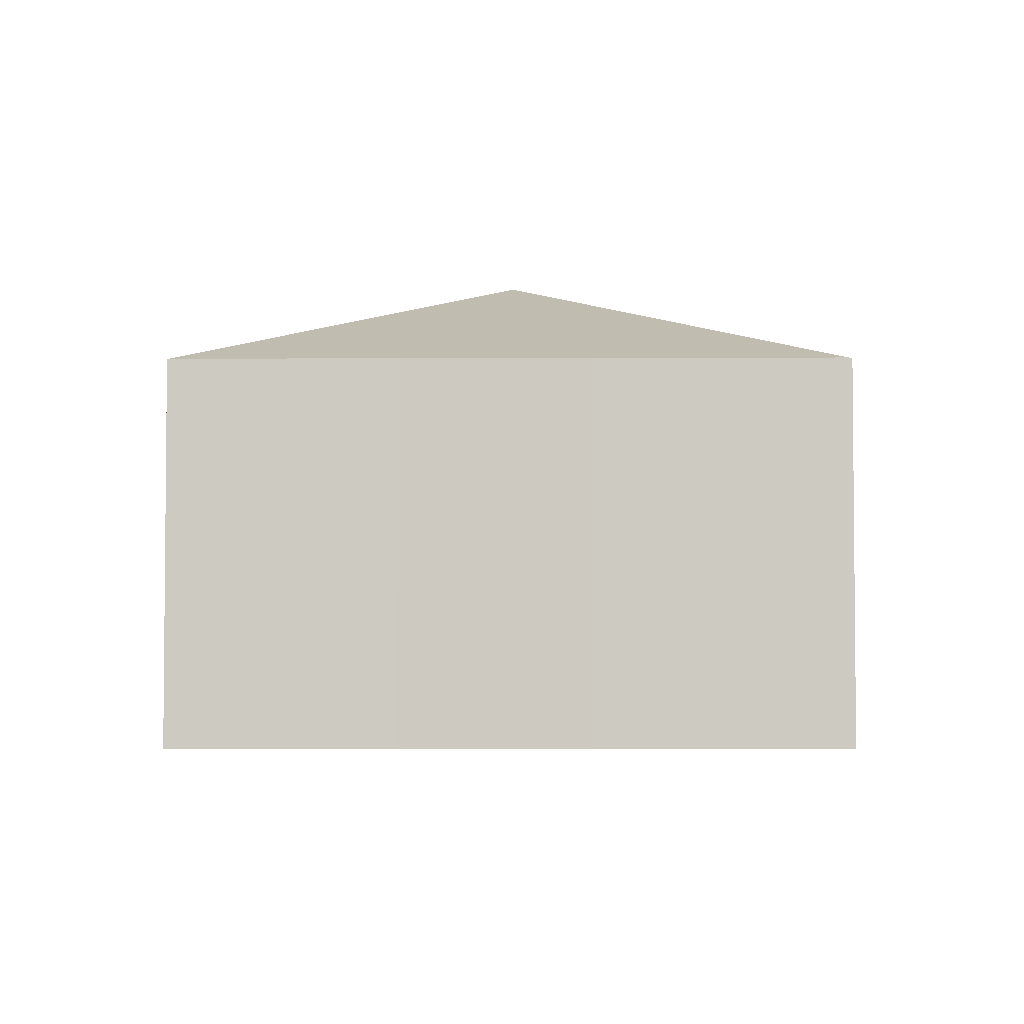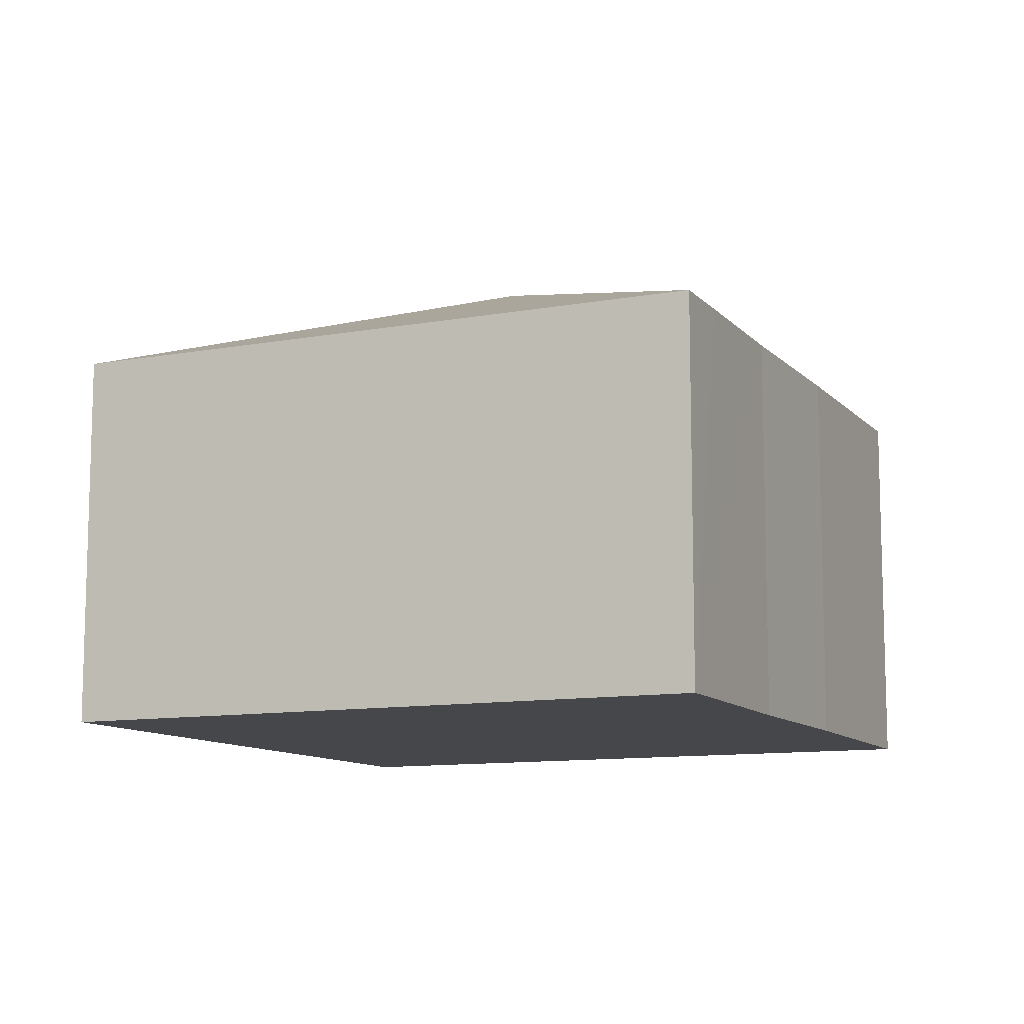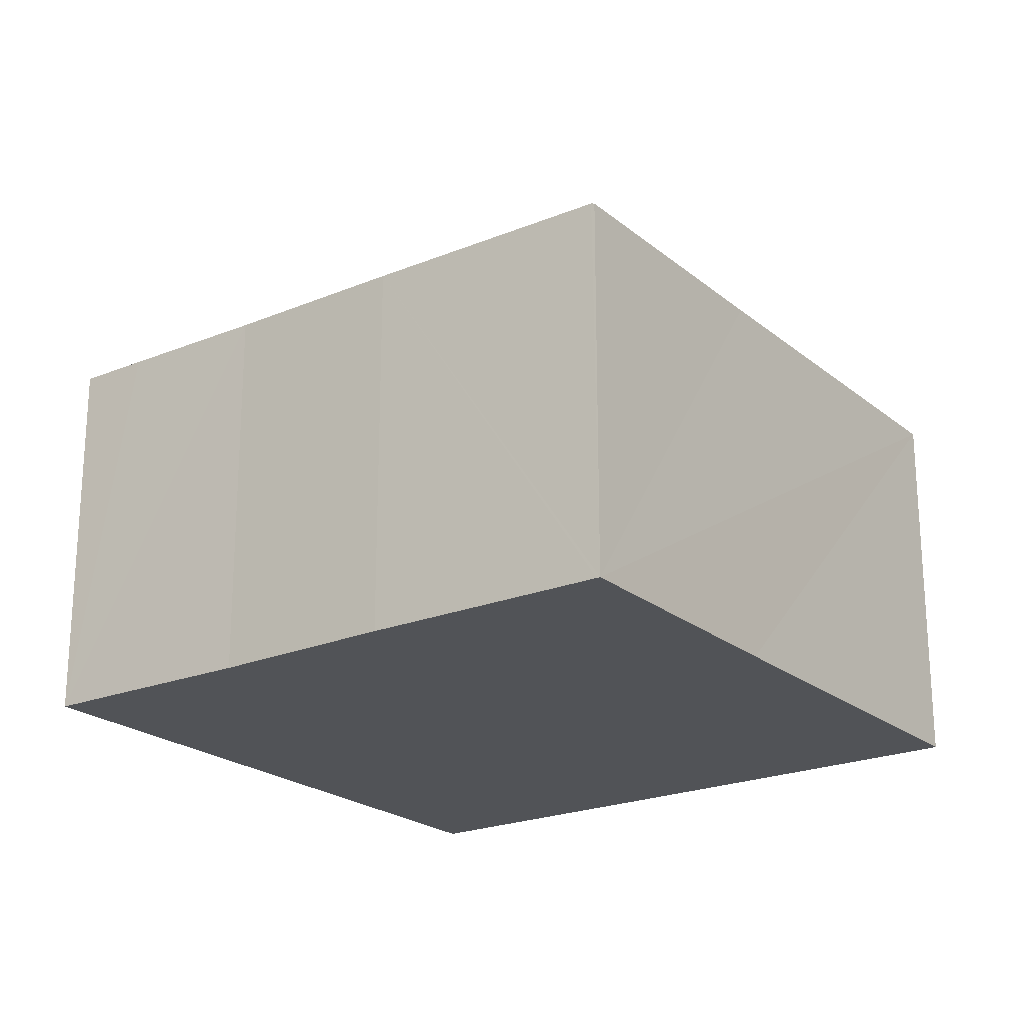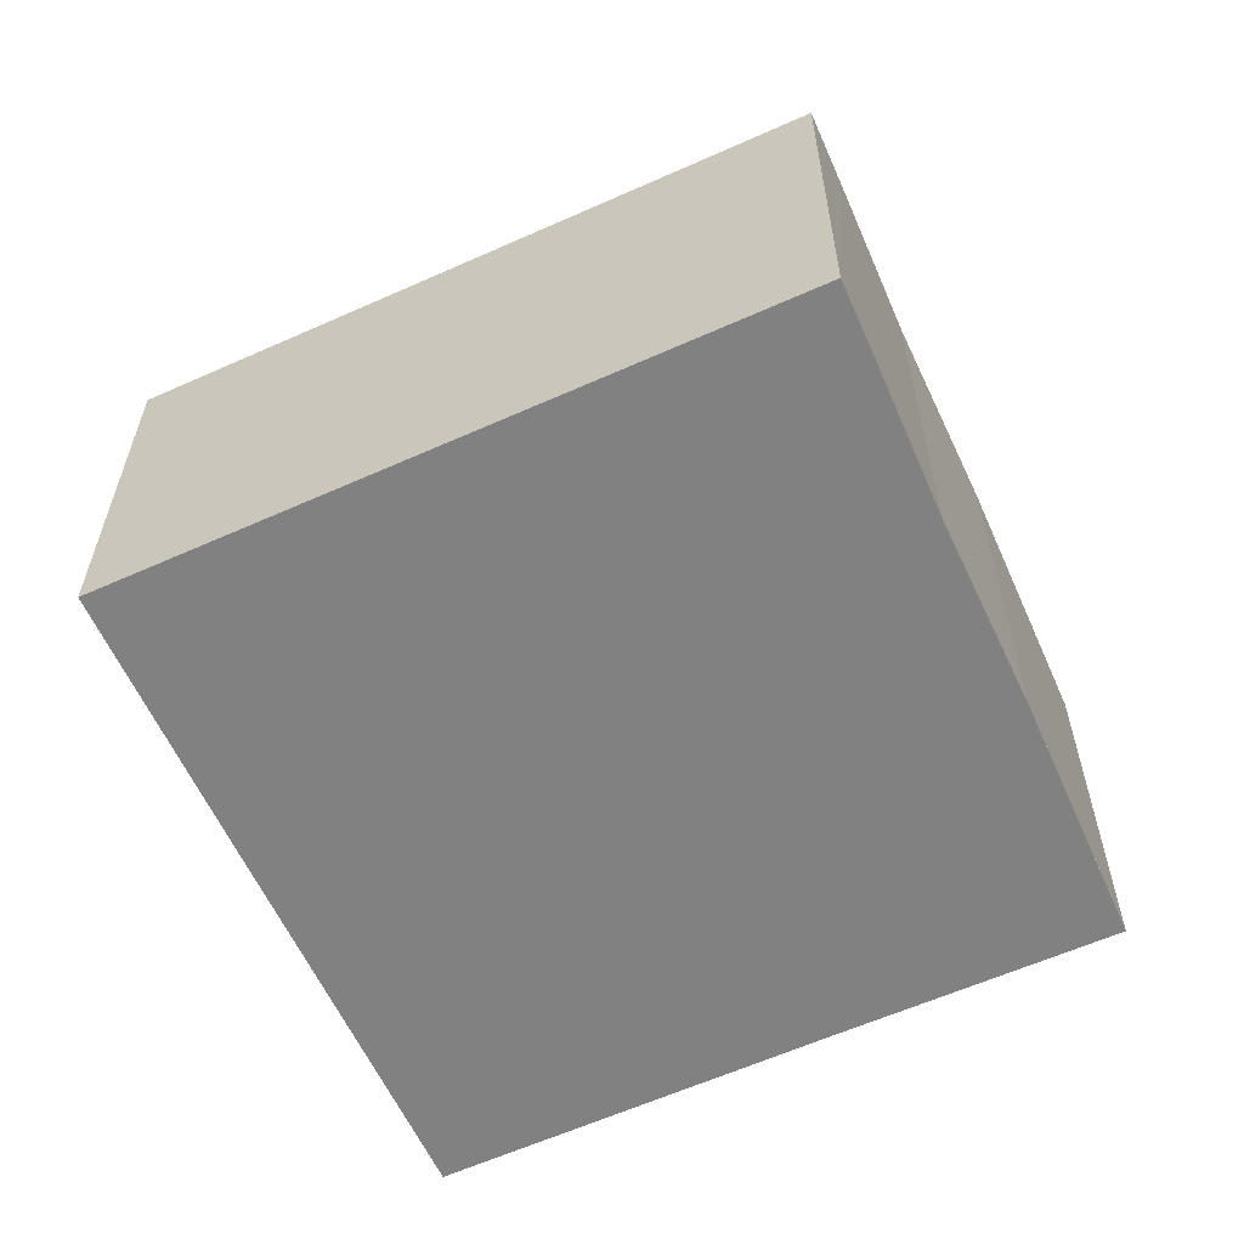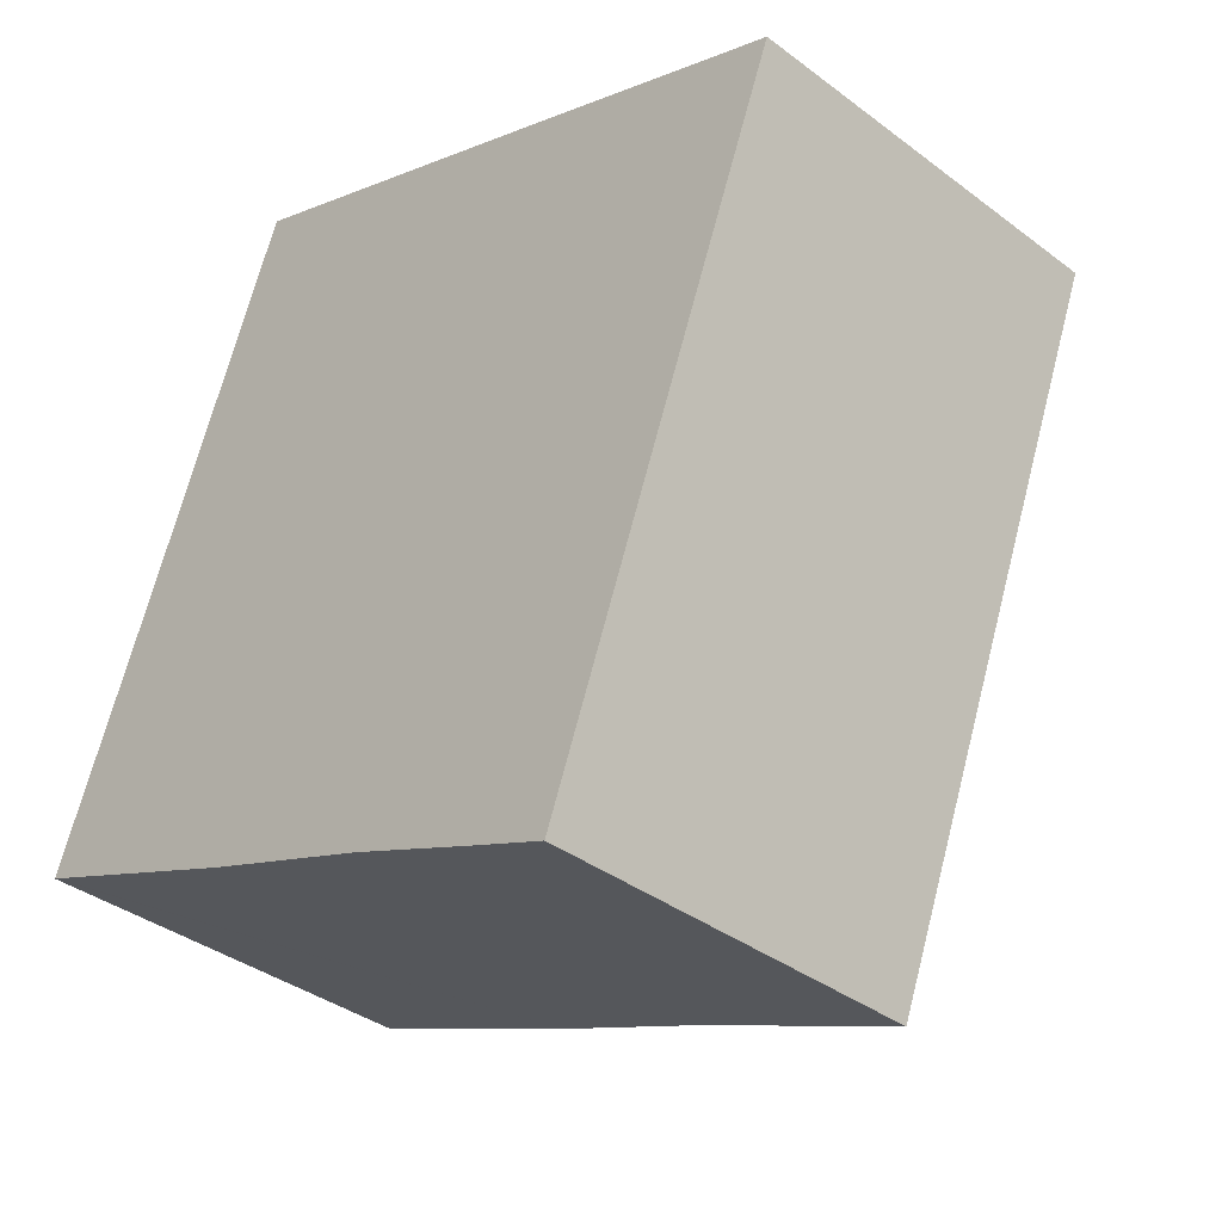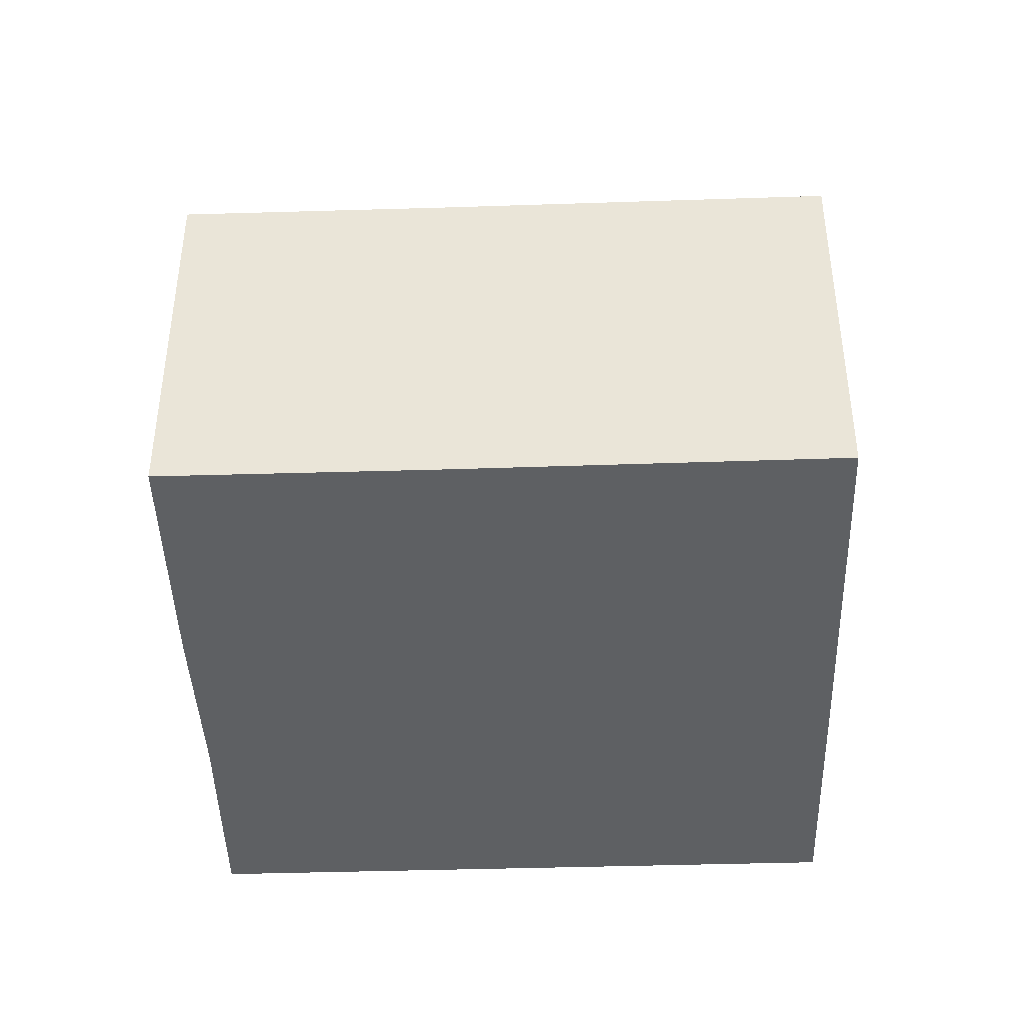
<metadata>
{"format":"obj","ext":"obj","renderer":"f3d","projection":"perspective","resolution":1024,"background":"white","views":[{"elev":-3.7,"azim":-158.6,"up":"+Y"},{"elev":-10.7,"azim":135.6,"up":"+Y"},{"elev":-22.1,"azim":-123.2,"up":"+Y"},{"elev":-60.5,"azim":135.5,"up":"+Y"},{"elev":-36.9,"azim":45.8,"up":"+Z"},{"elev":-42.5,"azim":-67.0,"up":"+Y"}]}
</metadata>
<code>
v  7.583 8.849 3.327
v  15.21 6.689 6.714
v  10.99 6.684 -4.324
v  12.63 6.694 7.691
v  10.72 6.686 8.452
v  4.167 6.686 10.97
v  9.78 6.691 -3.839
v  7.285 6.711 -2.819
v  4.18 6.695 -1.667
v  0.059 6.714 -0.024
v  0 6.691 4.097e-16
v  1.733 6.696 4.507
v  0 0 0
v  1.733 -2.76e-16 4.507
v  4.167 -6.717e-16 10.97
v  10.72 -5.175e-16 8.452
v  15.21 -4.111e-16 6.714
v  12.63 -4.709e-16 7.691
v  10.99 2.648e-16 -4.324
v  0.059 1.47e-18 -0.024
v  4.18 1.021e-16 -1.667
v  7.285 1.726e-16 -2.819
v  9.78 2.351e-16 -3.839
g defaultobject
f 1 2 3
f 2 1 4
f 5 4 1
f 6 5 1
f 7 1 3
f 1 7 8
f 1 8 9
f 1 9 10
f 11 1 10
f 1 11 12
f 1 12 6
f 13 12 11
f 12 13 6
f 6 13 14
f 6 14 15
f 15 5 6
f 5 15 16
f 5 16 4
f 4 16 2
f 2 16 17
f 17 16 18
f 17 3 2
f 3 17 19
f 10 13 11
f 13 10 9
f 13 9 20
f 20 9 21
f 19 7 3
f 7 19 8
f 8 19 22
f 22 19 23
f 22 9 8
f 9 22 21
f 14 16 15
f 16 14 13
f 16 13 18
f 18 13 21
f 18 21 17
f 17 21 22
f 17 22 19
f 19 22 23

</code>
